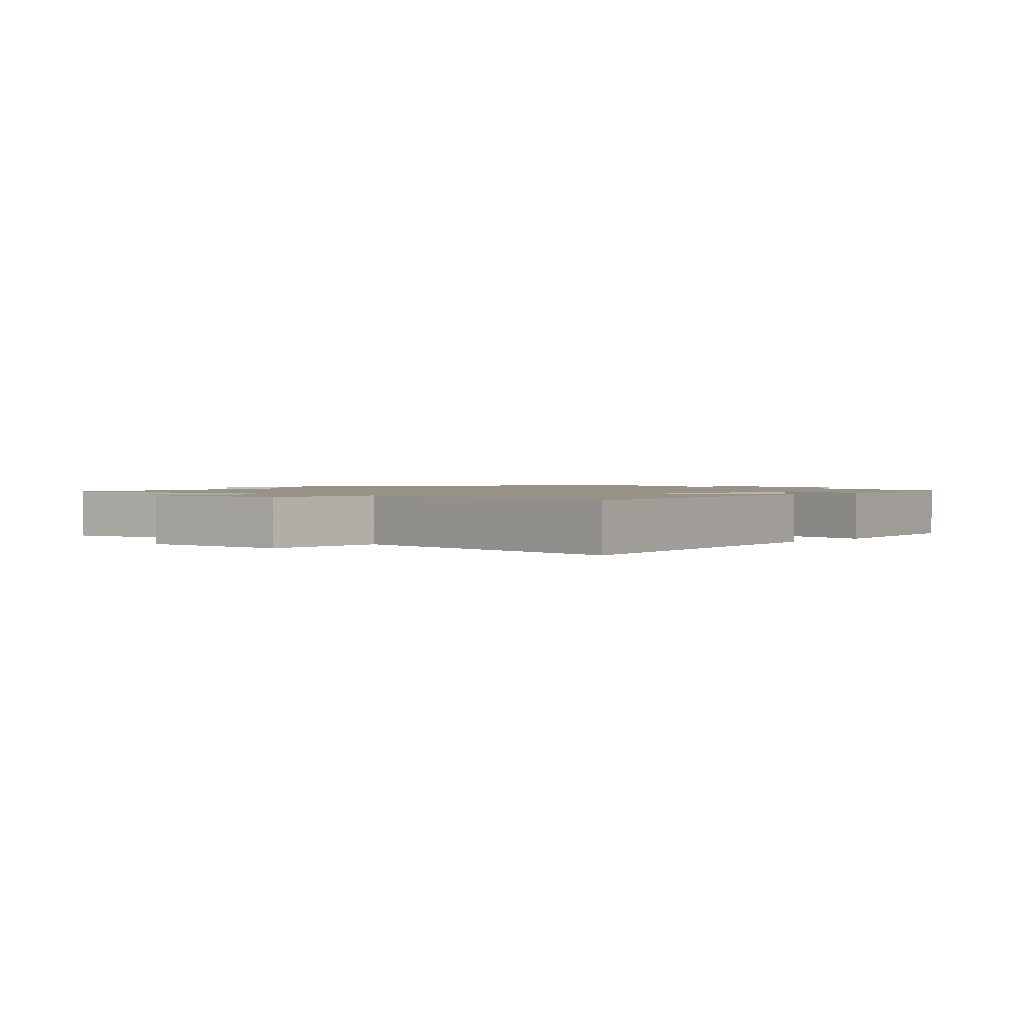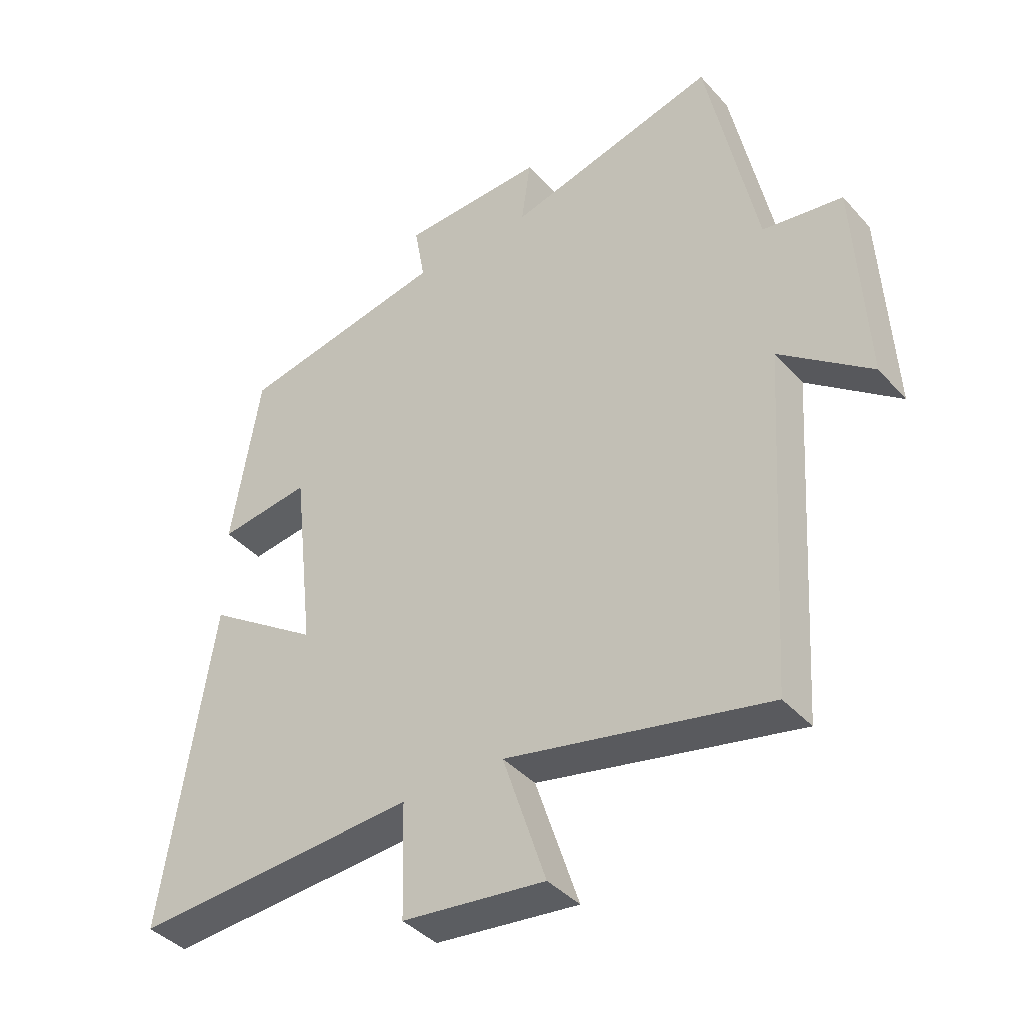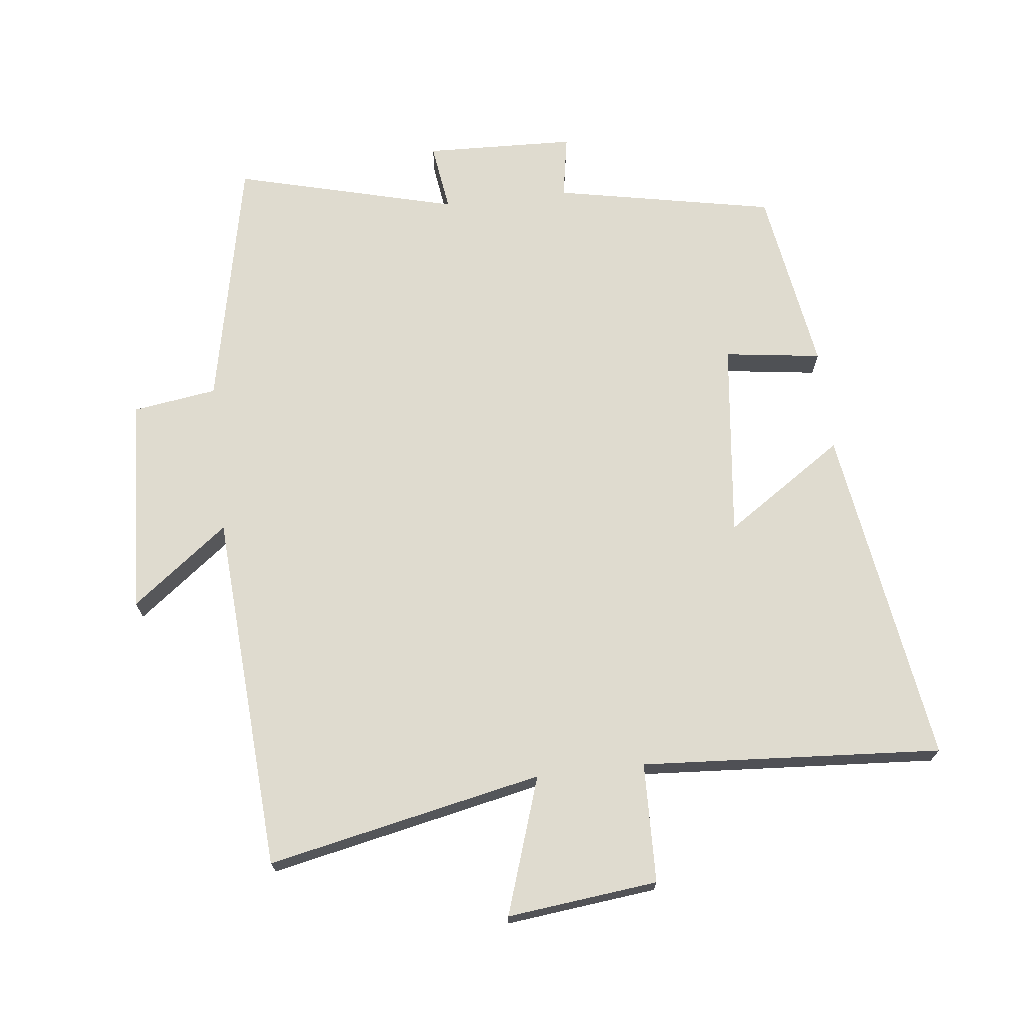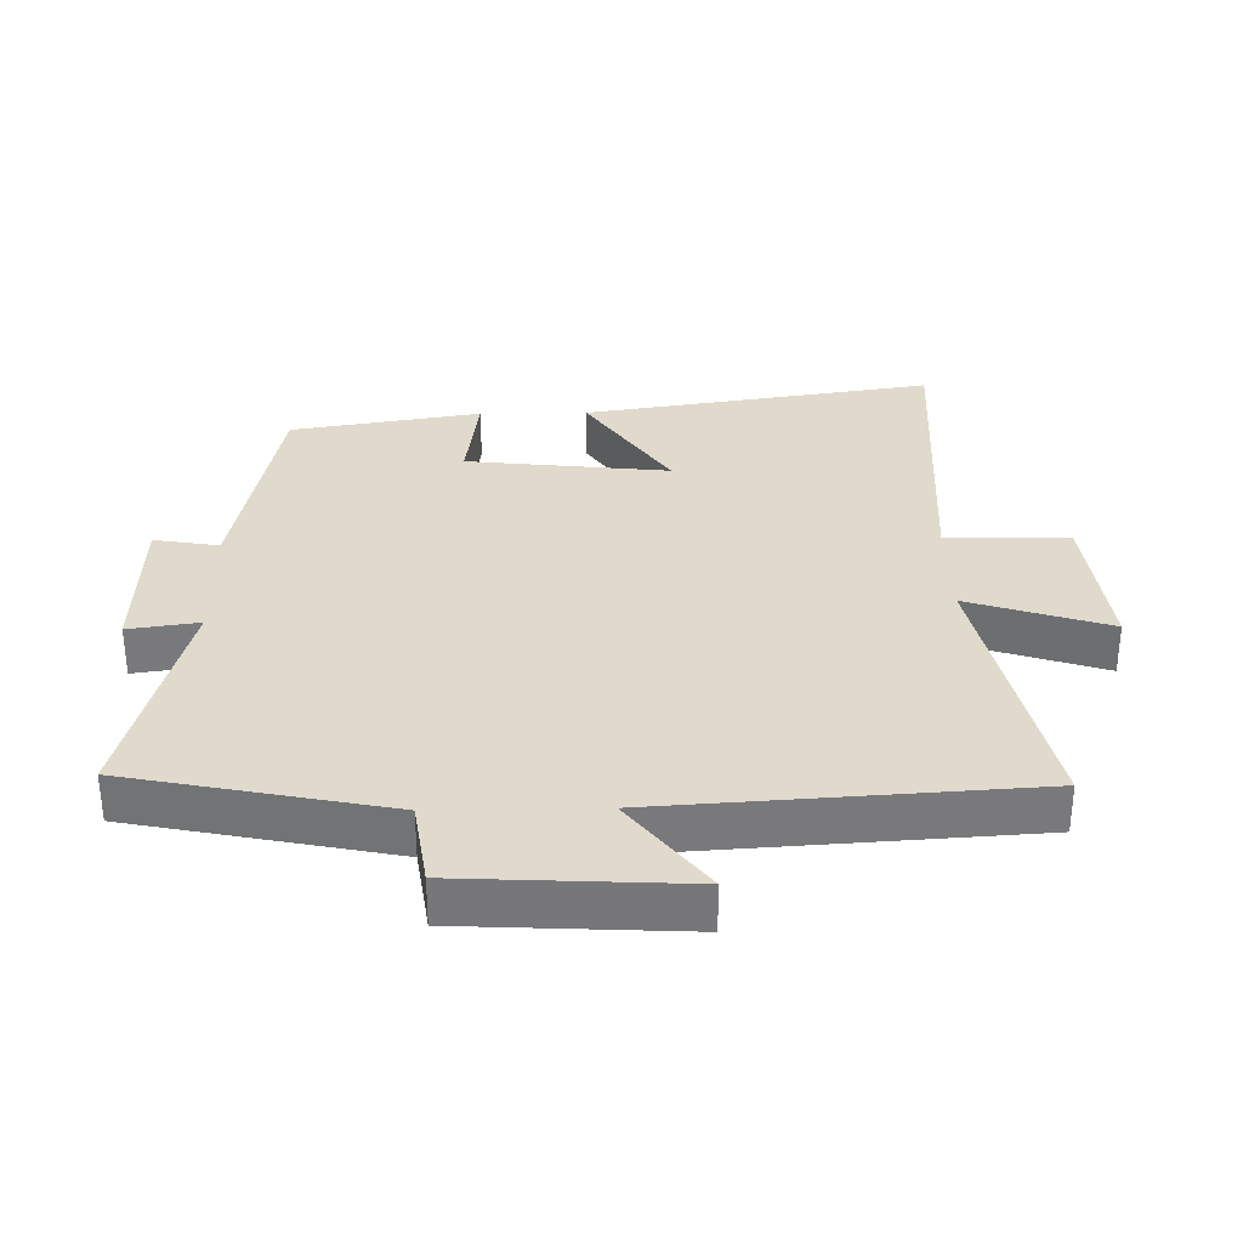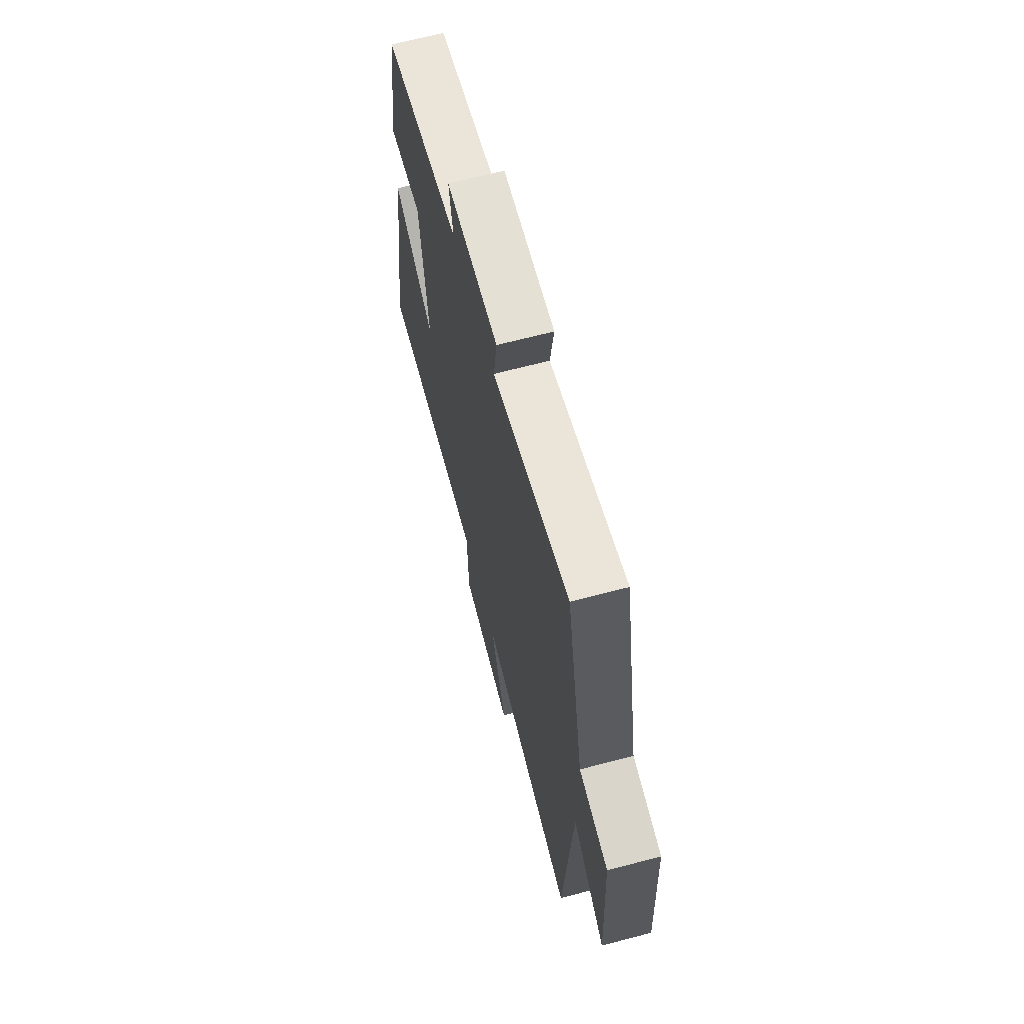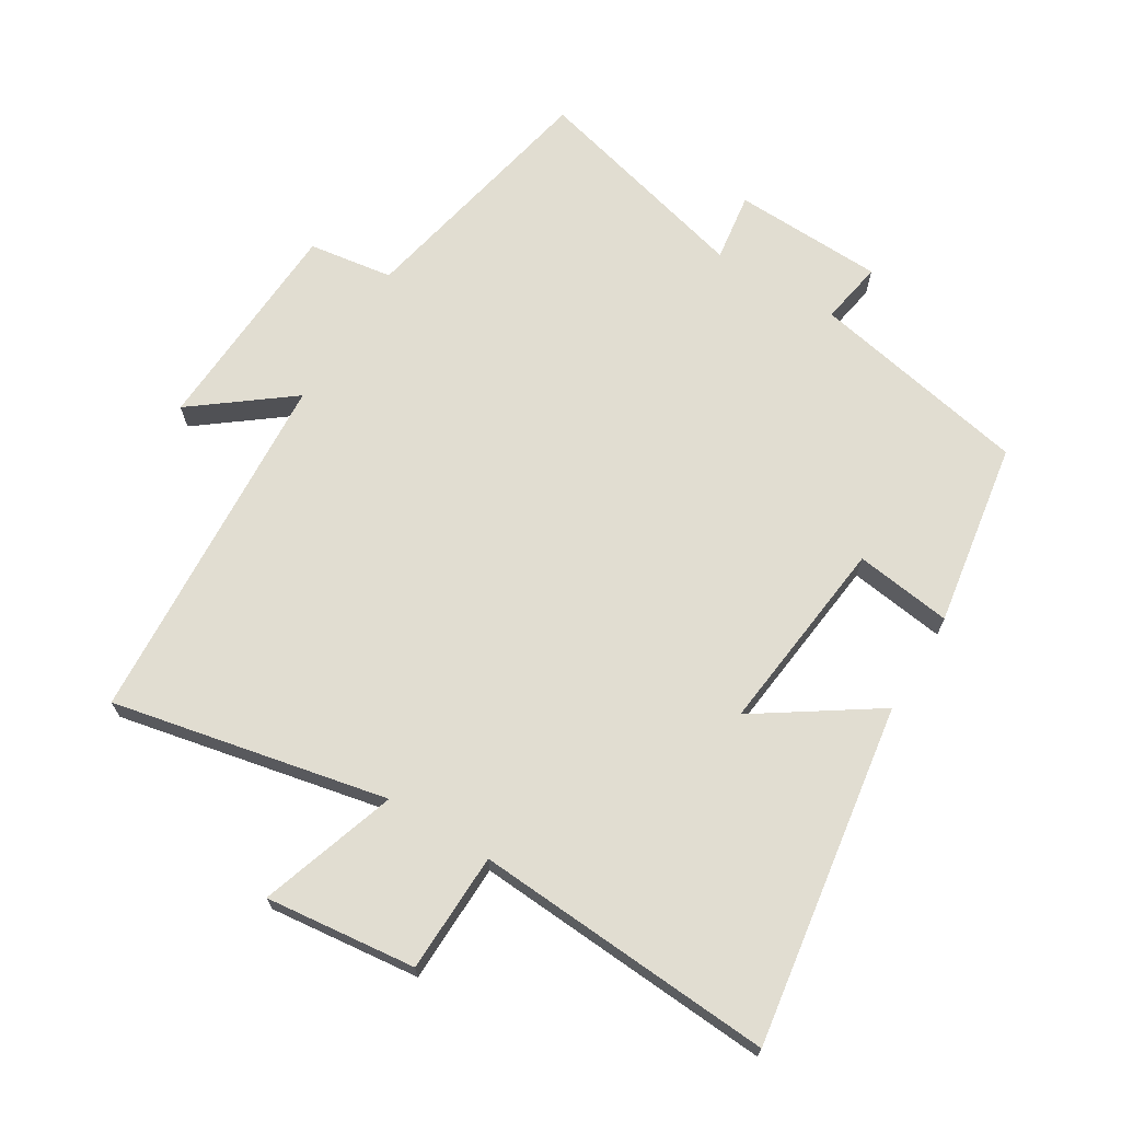
<metadata>
{"format":"obj","ext":"obj","renderer":"f3d","projection":"perspective","resolution":1024,"background":"white","views":[{"elev":1.5,"azim":-136.4,"up":"+Y"},{"elev":-40.1,"azim":37.3,"up":"+Z"},{"elev":70.5,"azim":173.5,"up":"+Y"},{"elev":32.5,"azim":88.9,"up":"+Y"},{"elev":66.9,"azim":75.2,"up":"+Z"},{"elev":68.9,"azim":-148.6,"up":"+Y"}]}
</metadata>
<code>
v -0.454 0.07 0.434
v -0.118 0.07 0.5
v -0.135 0.07 0.597
v 0.095 0.07 0.605
v 0.08 0.07 0.5
v 0.42 0.07 0.588
v 0.5 0.07 0.202
v 0.629 0.07 0.183
v 0.647 0.07 -0.151
v 0.5 0.07 -0.038
v 0.465 0.07 -0.588
v 0.045 0.07 -0.5
v 0.114 0.07 -0.709
v -0.116 0.07 -0.683
v -0.121 0.07 -0.5
v -0.58 0.07 -0.53
v -0.5 0.07 -0.009
v -0.318 0.07 -0.131
v -0.352 0.07 0.171
v -0.5 0.07 0.151
v -0.454 0 0.434
v -0.118 0 0.5
v -0.135 0 0.597
v 0.095 0 0.605
v 0.08 0 0.5
v 0.42 0 0.588
v 0.5 0 0.202
v 0.629 0 0.183
v 0.647 0 -0.151
v 0.5 0 -0.038
v 0.465 0 -0.588
v 0.045 0 -0.5
v 0.114 0 -0.709
v -0.116 0 -0.683
v -0.121 0 -0.5
v -0.58 0 -0.53
v -0.5 0 -0.009
v -0.318 0 -0.131
v -0.352 0 0.171
v -0.5 0 0.151
f 19 20 1 2
f 18 19 2
f 15 16 17 18
f 15 18 2
f 12 13 14 15
f 12 15 2
f 10 11 12 2
f 7 8 9 10
f 5 6 7 10
f 5 10 2 3
f 3 4 5
f 22 21 40 39
f 22 39 38
f 38 37 36 35
f 22 38 35
f 35 34 33 32
f 22 35 32
f 22 32 31 30
f 30 29 28 27
f 30 27 26 25
f 23 22 30 25
f 25 24 23
f 1 21 22 2
f 2 22 23 3
f 3 23 24 4
f 4 24 25 5
f 5 25 26 6
f 6 26 27 7
f 7 27 28 8
f 8 28 29 9
f 9 29 30 10
f 10 30 31 11
f 11 31 32 12
f 12 32 33 13
f 13 33 34 14
f 14 34 35 15
f 15 35 36 16
f 16 36 37 17
f 17 37 38 18
f 18 38 39 19
f 19 39 40 20
f 20 40 21 1

</code>
